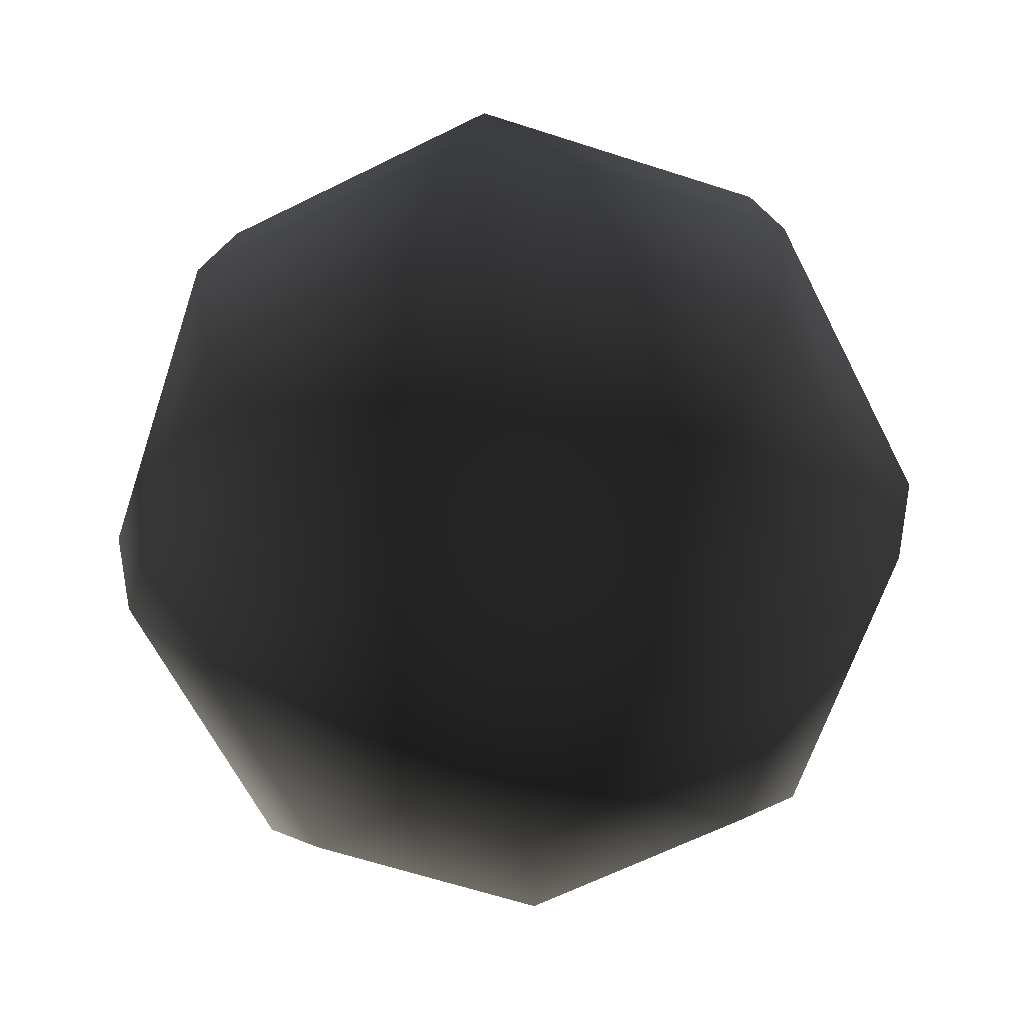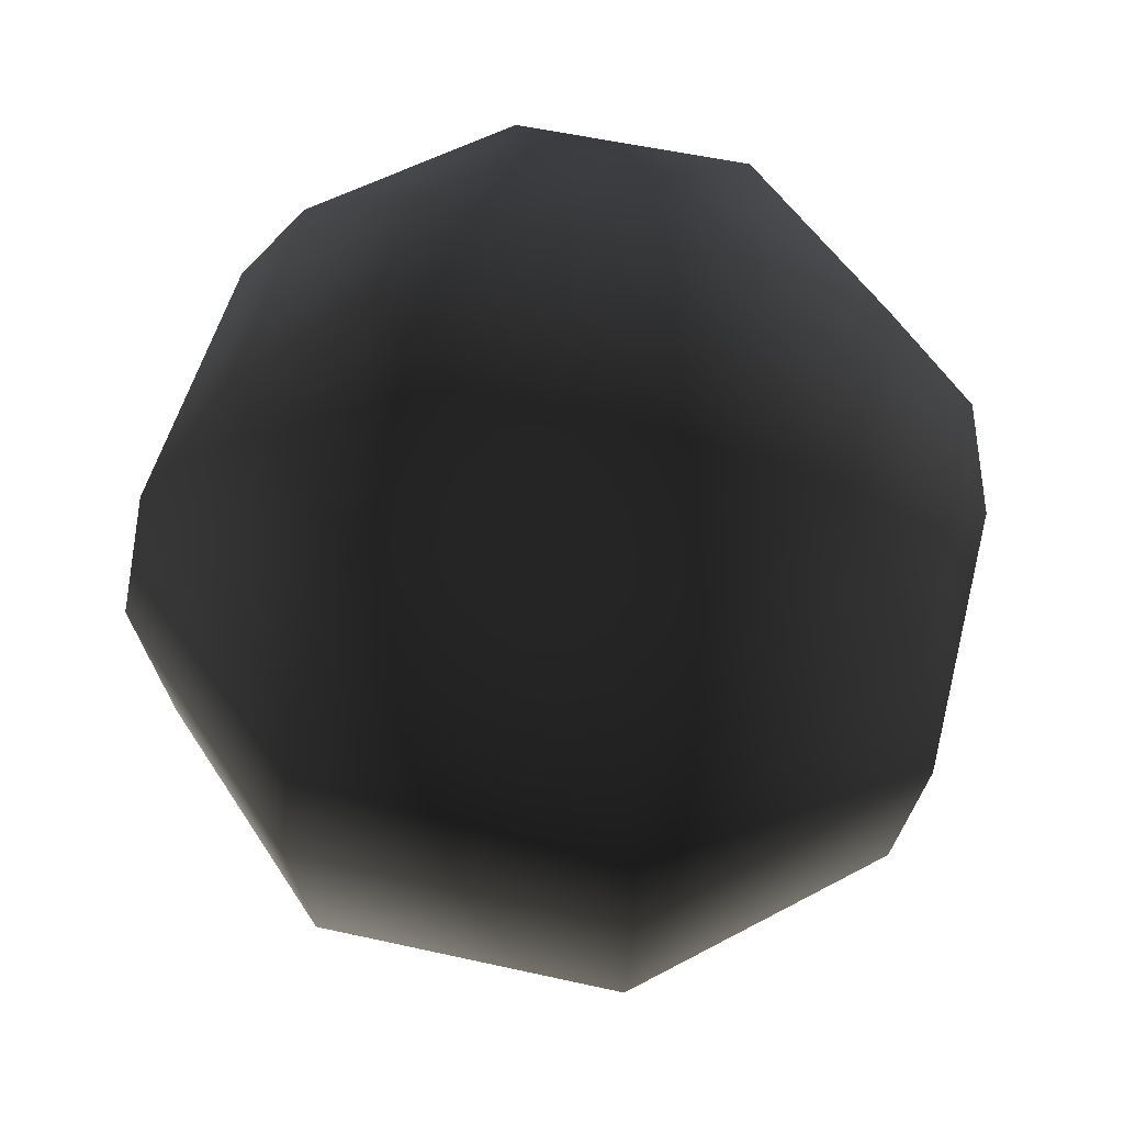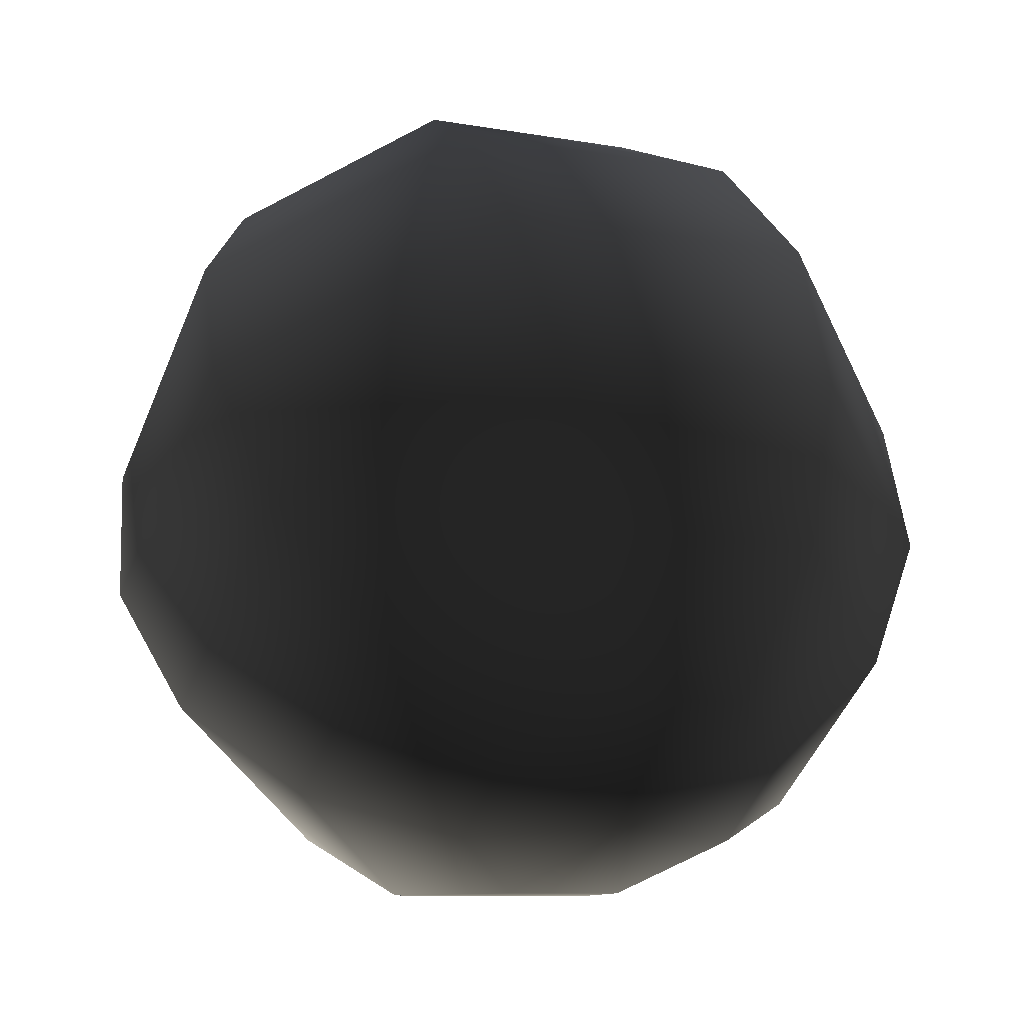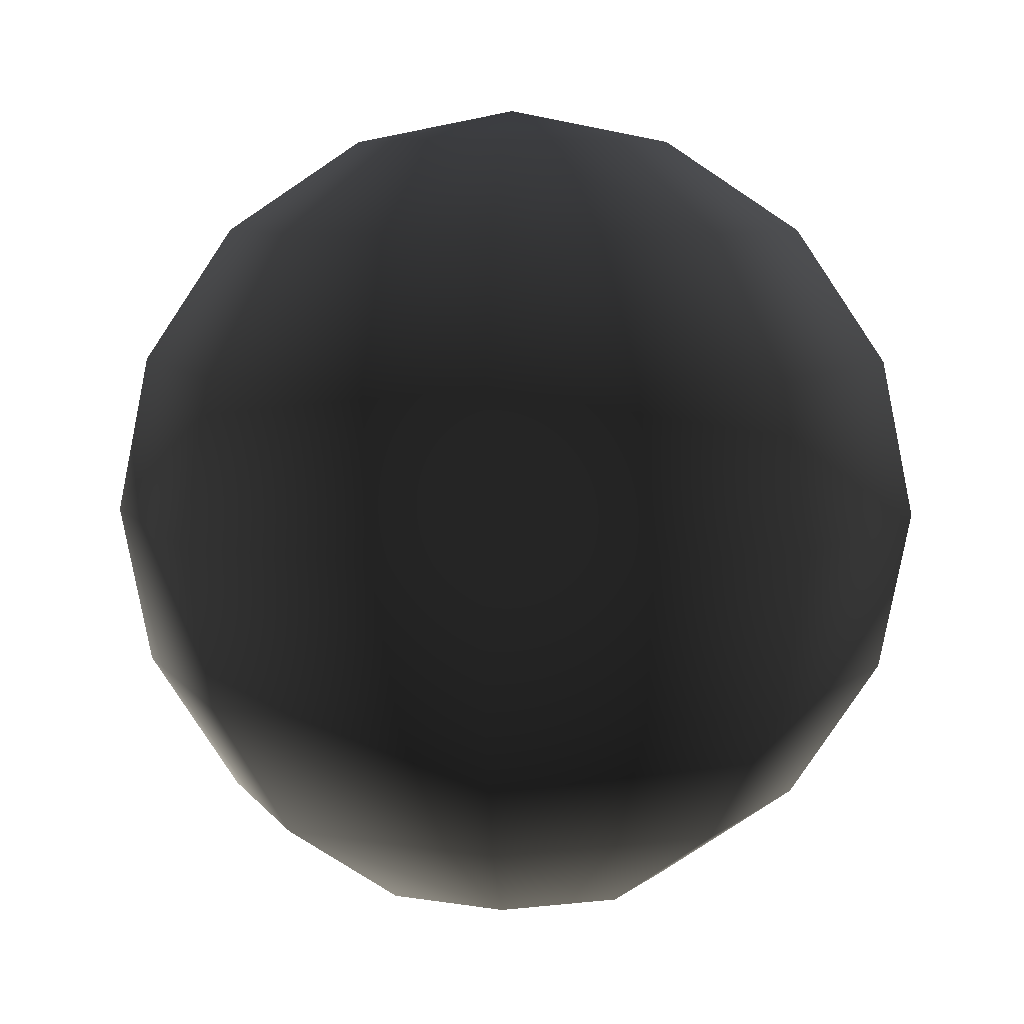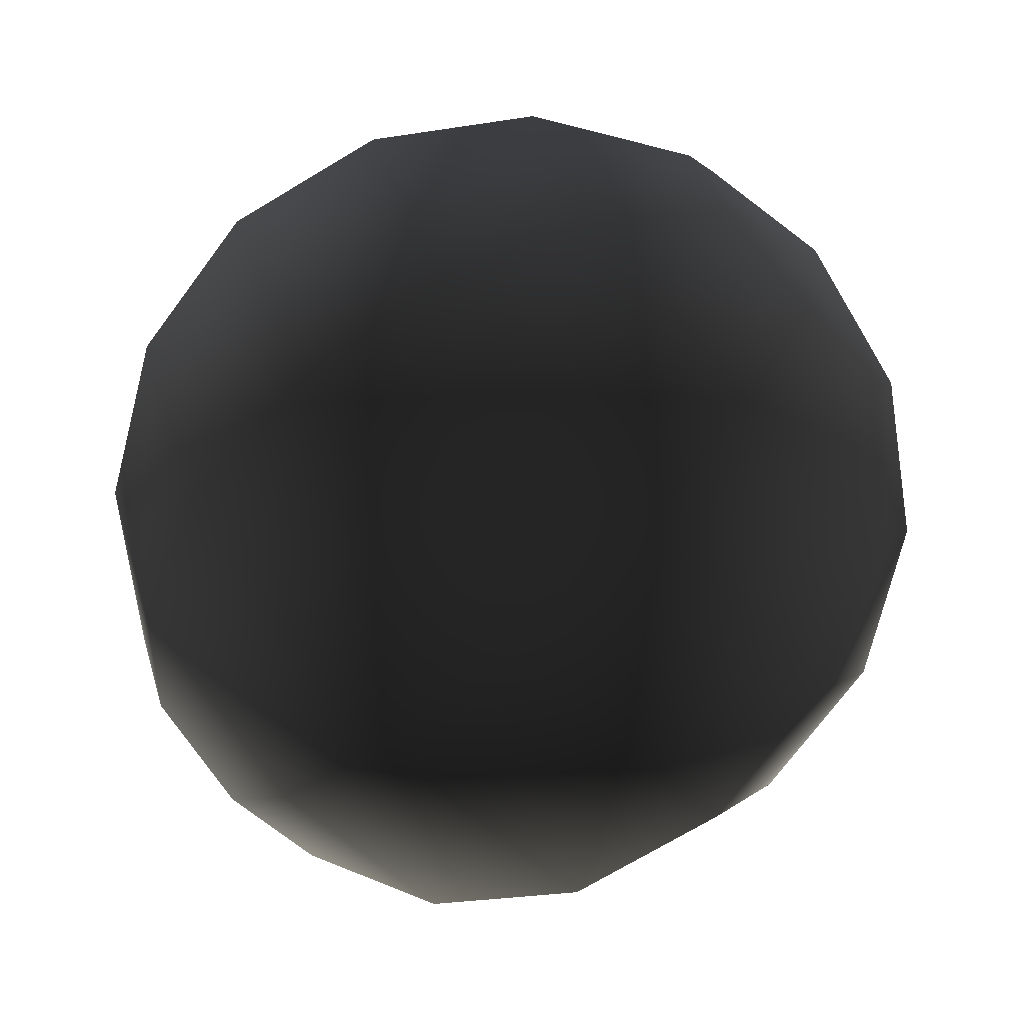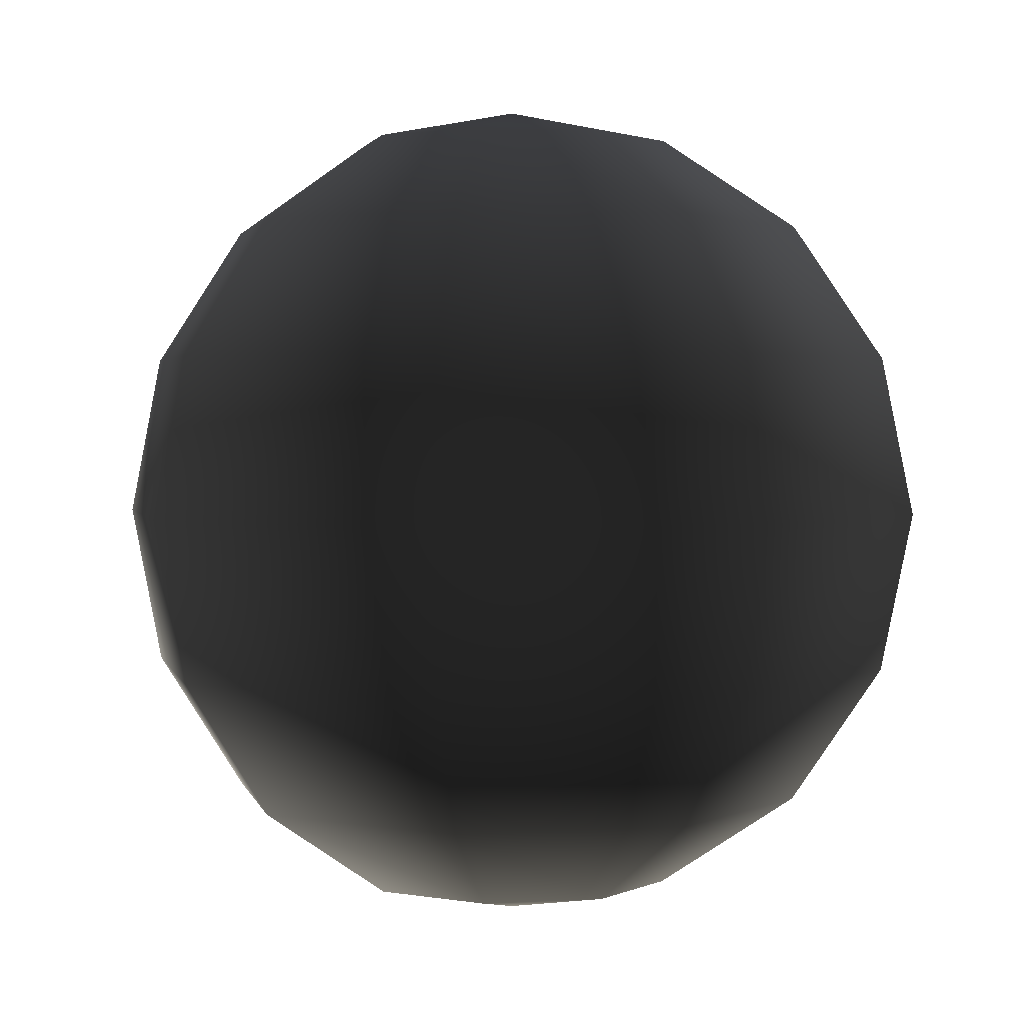
<metadata>
{"format":"obj","ext":"obj","renderer":"f3d","projection":"perspective","resolution":1024,"background":"white","views":[{"elev":-63.4,"azim":4.3,"up":"+Y"},{"elev":50.1,"azim":36.5,"up":"+Y"},{"elev":48.2,"azim":-15.9,"up":"+Z"},{"elev":7.1,"azim":93.6,"up":"+Y"},{"elev":-72.9,"azim":-47.9,"up":"+Z"},{"elev":2.1,"azim":-34.5,"up":"+Y"}]}
</metadata>
<code>
v  1.353 -4.619 -1.353
v  1.913 -4.619 0
v  0 -5 0
v  0 -4.619 -1.913
v  -1.353 -4.619 -1.353
v  -1.913 -4.619 0
v  -1.353 -4.619 1.353
v  0 -4.619 1.913
v  1.353 -4.619 1.353
v  0 -3.536 -3.536
v  2.5 -3.536 -2.5
v  -2.5 -3.536 -2.5
v  -3.536 -3.536 0
v  -2.5 -3.536 2.5
v  0 -3.536 3.536
v  2.5 -3.536 2.5
v  0 -1.913 4.619
v  -3.266 -1.913 3.266
v  -4.619 -1.913 0
v  -3.266 -1.913 -3.266
v  -5 0 0
v  -3.536 0 -3.536
v  -3.536 0 3.536
v  0 0 5
v  3.266 -1.913 3.266
v  -3.266 1.913 3.266
v  -4.619 1.913 0
v  -3.266 1.913 -3.266
v  -3.536 3.536 0
v  -2.5 3.536 -2.5
v  -2.5 3.536 2.5
v  0 1.913 4.619
v  -1.913 4.619 0
v  -1.353 4.619 -1.353
v  0 3.536 -3.536
v  0 4.619 -1.913
v  0 5 0
v  -1.353 4.619 1.353
v  0 3.536 3.536
v  0 4.619 1.913
v  1.913 4.619 0
v  1.353 4.619 -1.353
v  1.353 4.619 1.353
v  2.5 3.536 -2.5
v  3.536 3.536 0
v  2.5 3.536 2.5
v  3.266 1.913 3.266
v  4.619 1.913 0
v  3.266 1.913 -3.266
v  0 1.913 -4.619
v  3.536 0 -3.536
v  0 0 -5
v  5 0 0
v  3.266 -1.913 -3.266
v  0 -1.913 -4.619
v  4.619 -1.913 0
v  3.536 -3.536 0
v  3.536 0 3.536
g frm-sphere1
f 1 2 3
f 4 1 3
f 5 4 3
f 6 5 3
f 7 6 3
f 8 7 3
f 9 8 3
f 2 9 3
f 4 10 11
f 1 4 11
f 4 5 10
f 5 12 10
f 5 6 12
f 6 13 12
f 6 7 13
f 7 14 13
f 7 8 14
f 8 15 14
f 8 9 15
f 9 16 15
f 9 2 16
f 15 17 18
f 14 15 18
f 15 16 17
f 14 18 19
f 13 14 19
f 13 19 20
f 12 13 20
f 19 21 22
f 20 19 22
f 19 18 21
f 18 23 21
f 18 17 23
f 17 24 23
f 16 25 17
f 17 25 24
f 23 26 27
f 21 23 27
f 23 24 26
f 21 27 28
f 22 21 28
f 27 29 30
f 28 27 30
f 27 26 29
f 26 31 29
f 24 32 26
f 26 32 31
f 29 33 34
f 30 29 34
f 29 31 33
f 28 30 35
f 30 34 36
f 35 30 36
f 36 34 37
f 34 33 37
f 31 38 33
f 33 38 37
f 32 39 31
f 31 39 38
f 39 40 38
f 38 40 37
f 41 42 37
f 42 36 37
f 40 43 37
f 43 41 37
f 35 36 42
f 44 42 41
f 44 35 42
f 45 44 41
f 45 41 43
f 46 43 40
f 46 45 43
f 39 46 40
f 47 46 39
f 32 47 39
f 48 45 46
f 47 48 46
f 49 44 45
f 48 49 45
f 50 35 44
f 49 50 44
f 51 49 48
f 52 50 49
f 51 52 49
f 53 51 48
f 53 48 47
f 54 51 53
f 55 52 51
f 54 55 51
f 20 22 52
f 55 20 52
f 52 22 50
f 22 28 50
f 50 28 35
f 10 55 54
f 12 20 55
f 10 12 55
f 11 10 54
f 11 54 56
f 56 54 53
f 1 11 57
f 57 11 56
f 57 56 25
f 56 53 58
f 25 56 58
f 2 1 57
f 2 57 16
f 16 57 25
f 25 58 24
f 58 47 32
f 24 58 32
f 58 53 47

</code>
